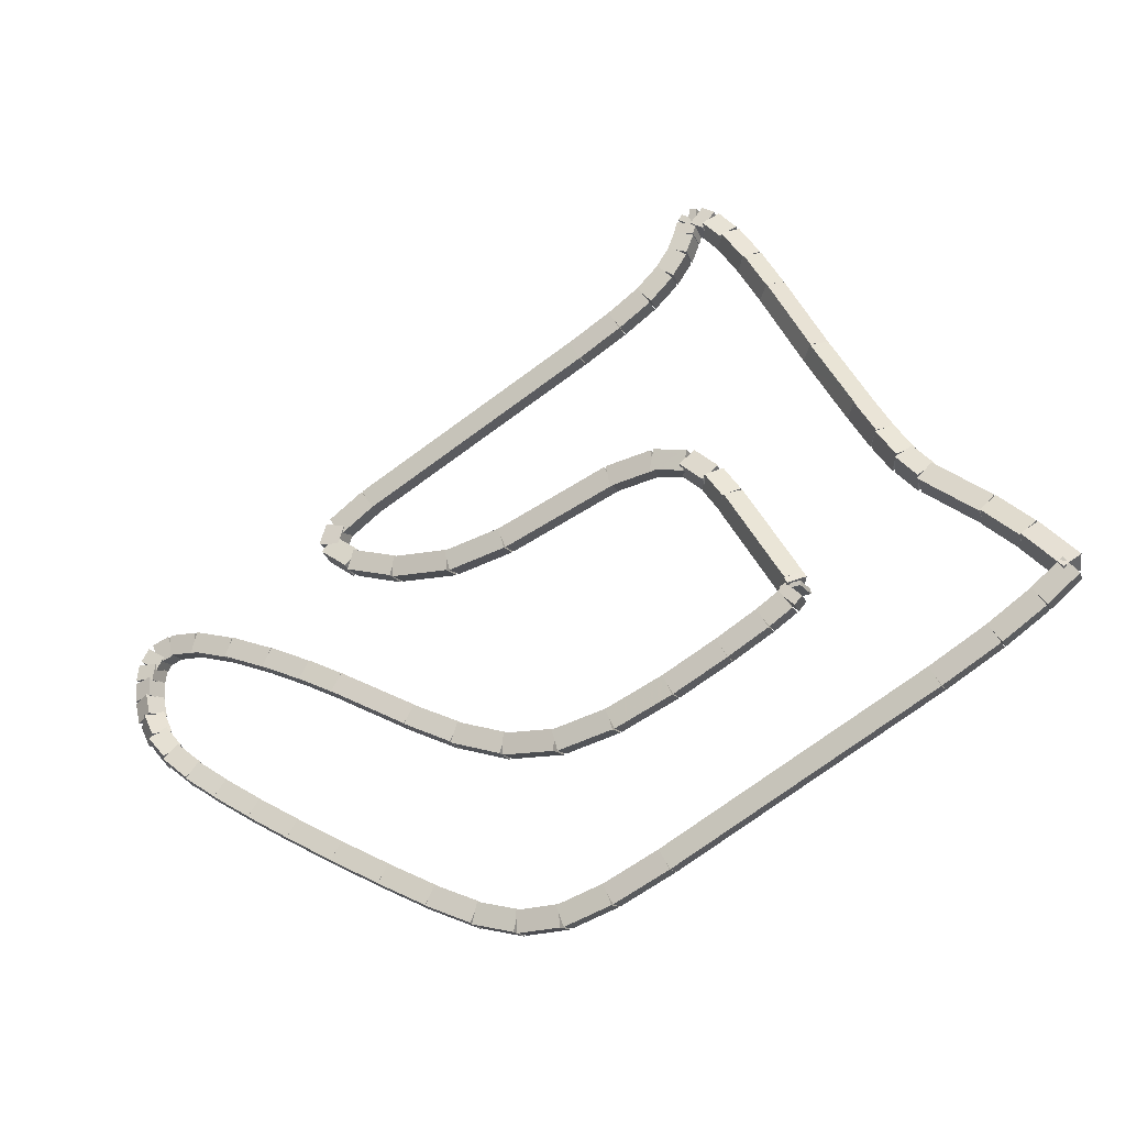
<metadata>
{"format":"obj","ext":"obj","renderer":"f3d","projection":"perspective","resolution":1024,"background":"white","views":[{"elev":23.5,"azim":173.0,"up":"+Y"}]}
</metadata>
<code>
g name
v 33.17 15.6 0.09745
v 33.07 15.43 0.2944
v 32.91 15.3 0.09745
v 33.01 15.48 -0.09951
v 32.78 15.94 0.1879
v 32.68 15.77 0.3849
v 32.52 15.64 0.1879
v 32.63 15.81 -0.00902
f 1 2 3 4
f 6 2 1 5
f 5 1 4 8
f 6 5 8 7
f 8 4 3 7
f 7 3 2 6
g name
v 33.68 15.2 0.0348
v 33.57 15.03 0.2339
v 33.43 14.88 0.0348
v 33.54 15.05 -0.1643
v 33.16 15.61 0.09745
v 33.05 15.44 0.2966
v 32.91 15.3 0.09745
v 33.02 15.46 -0.1017
f 9 10 11 12
f 14 10 9 13
f 13 9 12 16
f 14 13 16 15
f 16 12 11 15
f 15 11 10 14
g name
v 34.36 14.7 0.006962
v 34.25 14.53 0.2069
v 34.12 14.38 0.006962
v 34.24 14.54 -0.1929
v 33.68 15.2 0.0348
v 33.56 15.04 0.2347
v 33.44 14.88 0.0348
v 33.55 15.05 -0.1651
f 17 18 19 20
f 22 18 17 21
f 21 17 20 24
f 22 21 24 23
f 24 20 19 23
f 23 19 18 22
g name
v 37.52 12.46 0.002496
v 37.41 12.3 0.2025
v 37.29 12.13 0.002496
v 37.41 12.3 -0.1975
v 34.36 14.7 0.006962
v 34.24 14.54 0.207
v 34.13 14.37 0.006962
v 34.24 14.54 -0.193
f 25 26 27 28
f 30 26 25 29
f 29 25 28 32
f 30 29 32 31
f 32 28 27 31
f 31 27 26 30
g name
v 38.19 12.01 0.0354
v 38.07 11.85 0.2352
v 37.97 11.68 0.0354
v 38.09 11.84 -0.1644
v 37.52 12.46 0.002496
v 37.4 12.3 0.2023
v 37.3 12.13 0.002496
v 37.41 12.29 -0.1973
f 33 34 35 36
f 38 34 33 37
f 37 33 36 40
f 38 37 40 39
f 40 36 35 39
f 39 35 34 38
g name
v 38.74 11.69 0.1368
v 38.61 11.54 0.3344
v 38.54 11.35 0.1368
v 38.67 11.5 -0.0608
v 38.18 12.02 0.0354
v 38.05 11.86 0.233
v 37.98 11.67 0.0354
v 38.11 11.83 -0.1622
f 41 42 43 44
f 46 42 41 45
f 45 41 44 48
f 46 45 48 47
f 48 44 43 47
f 47 43 42 46
g name
v 39.21 11.52 0.3641
v 39.06 11.36 0.5478
v 39.06 11.14 0.3641
v 39.21 11.3 0.1804
v 38.71 11.71 0.1368
v 38.57 11.55 0.3205
v 38.57 11.33 0.1368
v 38.71 11.49 -0.04692
f 49 50 51 52
f 54 50 49 53
f 53 49 52 56
f 54 53 56 55
f 56 52 51 55
f 55 51 50 54
g name
v 39.64 11.45 0.7254
v 39.49 11.27 0.8854
v 39.58 11.05 0.7254
v 39.73 11.23 0.5653
v 39.17 11.53 0.3641
v 39.02 11.35 0.5242
v 39.1 11.13 0.3641
v 39.25 11.31 0.2041
f 57 58 59 60
f 62 58 57 61
f 61 57 60 64
f 62 61 64 63
f 64 60 59 63
f 63 59 58 62
g name
v 40.14 11.43 1.216
v 39.99 11.24 1.361
v 40.12 11.03 1.216
v 40.27 11.23 1.07
v 39.62 11.45 0.7254
v 39.47 11.26 0.8707
v 39.6 11.05 0.7254
v 39.75 11.25 0.5801
f 65 66 67 68
f 70 66 65 69
f 69 65 68 72
f 70 69 72 71
f 72 68 67 71
f 71 67 66 70
g name
v 40.68 11.44 1.784
v 40.54 11.24 1.924
v 40.69 11.04 1.784
v 40.83 11.24 1.644
v 40.12 11.43 1.216
v 39.98 11.23 1.356
v 40.13 11.03 1.216
v 40.27 11.23 1.076
f 73 74 75 76
f 78 74 73 77
f 77 73 76 80
f 78 77 80 79
f 80 76 75 79
f 79 75 74 78
g name
v 41.25 11.46 2.384
v 41.11 11.25 2.522
v 41.26 11.06 2.384
v 41.4 11.26 2.246
v 40.68 11.44 1.784
v 40.54 11.23 1.922
v 40.69 11.04 1.784
v 40.83 11.24 1.646
f 81 82 83 84
f 86 82 81 85
f 85 81 84 88
f 86 85 88 87
f 88 84 83 87
f 87 83 82 86
g name
v 41.8 11.49 2.976
v 41.66 11.28 3.112
v 41.82 11.09 2.976
v 41.95 11.3 2.839
v 41.25 11.46 2.384
v 41.11 11.25 2.521
v 41.27 11.06 2.384
v 41.4 11.27 2.248
f 89 90 91 92
f 94 90 89 93
f 93 89 92 96
f 94 93 96 95
f 96 92 91 95
f 95 91 90 94
g name
v 42.29 11.52 3.521
v 42.16 11.31 3.656
v 42.32 11.12 3.521
v 42.45 11.33 3.386
v 41.79 11.49 2.976
v 41.66 11.28 3.111
v 41.82 11.09 2.976
v 41.96 11.3 2.841
f 97 98 99 100
f 102 98 97 101
f 101 97 100 104
f 102 101 104 103
f 104 100 99 103
f 103 99 98 102
g name
v 42.73 11.56 4.03
v 42.6 11.35 4.162
v 42.77 11.17 4.03
v 42.9 11.38 3.897
v 42.29 11.52 3.521
v 42.16 11.31 3.653
v 42.32 11.12 3.521
v 42.45 11.34 3.389
f 105 106 107 108
f 110 106 105 109
f 109 105 108 112
f 110 109 112 111
f 112 108 107 111
f 111 107 106 110
g name
v 43.1 11.62 4.481
v 42.98 11.4 4.61
v 43.16 11.22 4.481
v 43.28 11.44 4.352
v 42.73 11.56 4.03
v 42.6 11.34 4.159
v 42.78 11.17 4.03
v 42.9 11.39 3.901
f 113 114 115 116
f 118 114 113 117
f 117 113 116 120
f 118 117 120 119
f 120 116 115 119
f 119 115 114 118
g name
v 43.39 11.69 4.894
v 43.28 11.45 5.016
v 43.48 11.3 4.894
v 43.59 11.53 4.772
v 43.08 11.61 4.481
v 42.98 11.38 4.602
v 43.18 11.22 4.481
v 43.28 11.45 4.359
f 121 122 123 124
f 126 122 121 125
f 125 121 124 128
f 126 125 128 127
f 128 124 123 127
f 127 123 122 126
g name
v 43.55 11.77 5.245
v 43.49 11.52 5.354
v 43.73 11.42 5.245
v 43.79 11.67 5.135
v 43.35 11.67 4.894
v 43.29 11.42 5.003
v 43.53 11.31 4.894
v 43.59 11.57 4.785
f 129 130 131 132
f 134 130 129 133
f 133 129 132 136
f 134 133 136 135
f 136 132 131 135
f 135 131 130 134
g name
v 43.59 11.86 5.555
v 43.64 11.6 5.655
v 43.91 11.62 5.555
v 43.85 11.88 5.455
v 43.48 11.71 5.245
v 43.54 11.46 5.345
v 43.8 11.48 5.245
v 43.74 11.74 5.145
f 137 138 139 140
f 142 138 137 141
f 141 137 140 144
f 142 141 144 143
f 144 140 139 143
f 143 139 138 142
g name
v 43.59 11.94 5.817
v 43.75 11.73 5.923
v 43.98 11.86 5.817
v 43.82 12.07 5.711
v 43.55 11.78 5.555
v 43.71 11.57 5.661
v 43.94 11.7 5.555
v 43.78 11.91 5.449
f 145 146 147 148
f 150 146 145 149
f 149 145 148 152
f 150 149 152 151
f 152 148 147 151
f 151 147 146 150
g name
v 43.58 12.06 6.043
v 43.78 11.9 6.16
v 43.98 12.07 6.043
v 43.77 12.23 5.926
v 43.58 11.89 5.817
v 43.79 11.74 5.934
v 43.98 11.91 5.817
v 43.78 12.06 5.7
f 153 154 155 156
f 158 154 153 157
f 157 153 156 160
f 158 157 160 159
f 160 156 155 159
f 159 155 154 158
g name
v 43.54 12.15 6.208
v 43.78 12.07 6.346
v 43.92 12.27 6.208
v 43.69 12.35 6.07
v 43.59 12 6.043
v 43.82 11.93 6.181
v 43.97 12.12 6.043
v 43.74 12.2 5.905
f 161 162 163 164
f 166 162 161 165
f 165 161 164 168
f 166 165 168 167
f 168 164 163 167
f 167 163 162 166
g name
v 43.46 12.24 6.303
v 43.67 12.29 6.481
v 43.78 12.48 6.303
v 43.56 12.43 6.126
v 43.57 12.09 6.208
v 43.79 12.14 6.385
v 43.89 12.33 6.208
v 43.68 12.29 6.03
f 169 170 171 172
f 174 170 169 173
f 173 169 172 176
f 174 173 176 175
f 176 172 171 175
f 175 171 170 174
g name
v 43.29 12.32 6.271
v 43.38 12.51 6.47
v 43.5 12.67 6.271
v 43.42 12.48 6.073
v 43.52 12.19 6.303
v 43.6 12.37 6.502
v 43.72 12.53 6.303
v 43.64 12.35 6.105
f 177 178 179 180
f 182 178 177 181
f 181 177 180 184
f 182 181 184 183
f 184 180 179 183
f 183 179 178 182
g name
v 42.99 12.41 6.082
v 42.96 12.63 6.259
v 43.11 12.8 6.082
v 43.14 12.58 5.905
v 43.34 12.3 6.271
v 43.31 12.52 6.449
v 43.46 12.69 6.271
v 43.48 12.47 6.094
f 185 186 187 188
f 190 186 185 189
f 189 185 188 192
f 190 189 192 191
f 192 188 187 191
f 191 187 186 190
g name
v 42.54 12.48 5.697
v 42.45 12.69 5.855
v 42.6 12.87 5.697
v 42.69 12.66 5.54
v 43.02 12.41 6.082
v 42.93 12.62 6.24
v 43.08 12.8 6.082
v 43.17 12.59 5.925
f 193 194 195 196
f 198 194 193 197
f 197 193 196 200
f 198 197 200 199
f 200 196 195 199
f 199 195 194 198
g name
v 42.03 12.51 5.225
v 41.91 12.72 5.373
v 42.06 12.91 5.225
v 42.18 12.7 5.076
v 42.55 12.48 5.697
v 42.43 12.68 5.846
v 42.58 12.88 5.697
v 42.7 12.67 5.549
f 201 202 203 204
f 206 202 201 205
f 205 201 204 208
f 206 205 208 207
f 208 204 203 207
f 207 203 202 206
g name
v 41.55 12.52 4.747
v 41.41 12.72 4.89
v 41.56 12.92 4.747
v 41.69 12.72 4.603
v 42.04 12.51 5.225
v 41.91 12.71 5.368
v 42.05 12.91 5.225
v 42.18 12.71 5.081
f 209 210 211 212
f 214 210 209 213
f 213 209 212 216
f 214 213 216 215
f 216 212 211 215
f 215 211 210 214
g name
v 41.14 12.51 4.32
v 40.99 12.71 4.459
v 41.13 12.91 4.32
v 41.28 12.72 4.18
v 41.56 12.52 4.747
v 41.41 12.72 4.886
v 41.55 12.92 4.747
v 41.7 12.72 4.607
f 217 218 219 220
f 222 218 217 221
f 221 217 220 224
f 222 221 224 223
f 224 220 219 223
f 223 219 218 222
g name
v 40.23 12.47 3.349
v 40.08 12.67 3.486
v 40.21 12.87 3.349
v 40.37 12.68 3.212
v 41.15 12.51 4.32
v 40.99 12.71 4.457
v 41.13 12.91 4.32
v 41.28 12.72 4.183
f 225 226 227 228
f 230 226 225 229
f 229 225 228 232
f 230 229 232 231
f 232 228 227 231
f 231 227 226 230
g name
v 39.67 12.47 2.797
v 39.53 12.67 2.938
v 39.67 12.87 2.797
v 39.81 12.67 2.656
v 40.22 12.47 3.349
v 40.08 12.67 3.49
v 40.22 12.87 3.349
v 40.36 12.67 3.208
f 233 234 235 236
f 238 234 233 237
f 237 233 236 240
f 238 237 240 239
f 240 236 235 239
f 239 235 234 238
g name
v 39.07 12.54 2.311
v 38.96 12.75 2.464
v 39.11 12.94 2.311
v 39.22 12.72 2.157
v 39.65 12.47 2.797
v 39.54 12.69 2.951
v 39.69 12.87 2.797
v 39.8 12.66 2.643
f 241 242 243 244
f 246 242 241 245
f 245 241 244 248
f 246 245 248 247
f 248 244 243 247
f 247 243 242 246
g name
v 38.42 12.74 1.977
v 38.39 12.96 2.154
v 38.54 13.12 1.977
v 38.57 12.91 1.8
v 39.03 12.55 2.311
v 39 12.77 2.488
v 39.15 12.93 2.311
v 39.18 12.71 2.133
f 249 250 251 252
f 254 250 249 253
f 253 249 252 256
f 254 253 256 255
f 256 252 251 255
f 255 251 250 254
g name
v 37.72 13.11 1.803
v 37.77 13.3 1.998
v 37.91 13.46 1.803
v 37.85 13.26 1.608
v 38.39 12.76 1.977
v 38.44 12.96 2.172
v 38.57 13.11 1.977
v 38.52 12.91 1.782
f 257 258 259 260
f 262 258 257 261
f 261 257 260 264
f 262 261 264 263
f 264 260 259 263
f 263 259 258 262
g name
v 37 13.57 1.745
v 37.1 13.75 1.944
v 37.22 13.91 1.745
v 37.12 13.73 1.545
v 37.71 13.11 1.803
v 37.8 13.29 2.003
v 37.92 13.45 1.803
v 37.83 13.27 1.604
f 265 266 267 268
f 270 266 265 269
f 269 265 268 272
f 270 269 272 271
f 272 268 267 271
f 271 267 266 270
g name
v 36.33 14.04 1.741
v 36.44 14.21 1.941
v 36.56 14.37 1.741
v 36.44 14.21 1.541
v 36.99 13.58 1.745
v 37.11 13.74 1.945
v 37.22 13.9 1.745
v 37.11 13.74 1.545
f 273 274 275 276
f 278 274 273 277
f 277 273 276 280
f 278 277 280 279
f 280 276 275 279
f 279 275 274 278
g name
v 35.82 14.41 1.759
v 35.95 14.57 1.959
v 36.06 14.74 1.759
v 35.94 14.58 1.559
v 36.32 14.05 1.741
v 36.45 14.2 1.941
v 36.56 14.37 1.741
v 36.44 14.21 1.541
f 281 282 283 284
f 286 282 281 285
f 285 281 284 288
f 286 285 288 287
f 288 284 283 287
f 287 283 282 286
g name
v 35.53 14.64 1.79
v 35.67 14.79 1.99
v 35.78 14.96 1.79
v 35.64 14.81 1.591
v 35.82 14.42 1.759
v 35.95 14.57 1.958
v 36.06 14.73 1.759
v 35.93 14.59 1.559
f 289 290 291 292
f 294 290 289 293
f 293 289 292 296
f 294 293 296 295
f 296 292 291 295
f 295 291 290 294
g name
v 35.41 14.76 1.835
v 35.6 14.86 2.026
v 35.7 15.04 1.835
v 35.51 14.94 1.644
v 35.51 14.66 1.79
v 35.7 14.76 1.981
v 35.8 14.94 1.79
v 35.61 14.84 1.599
f 297 298 299 300
f 302 298 297 301
f 301 297 300 304
f 302 301 304 303
f 304 300 299 303
f 303 299 298 302
g name
v 35.35 14.91 1.885
v 35.57 14.79 2.011
v 35.75 14.98 1.885
v 35.52 15.1 1.759
v 35.36 14.87 1.835
v 35.58 14.75 1.961
v 35.75 14.94 1.835
v 35.53 15.06 1.708
f 305 306 307 308
f 310 306 305 309
f 309 305 308 312
f 310 309 312 311
f 312 308 307 311
f 311 307 306 310
g name
v 35.44 15.12 1.967
v 35.46 14.86 2.069
v 35.72 14.83 1.967
v 35.71 15.1 1.866
v 35.41 15.09 1.885
v 35.42 14.82 1.986
v 35.69 14.8 1.885
v 35.67 15.06 1.784
f 313 314 315 316
f 318 314 313 317
f 317 313 316 320
f 318 317 320 319
f 320 316 315 319
f 319 315 314 318
g name
v 35.96 15.7 3.322
v 35.99 15.44 3.422
v 36.26 15.43 3.322
v 36.22 15.69 3.221
v 35.43 15.11 1.967
v 35.47 14.85 2.068
v 35.73 14.84 1.967
v 35.7 15.11 1.867
f 321 322 323 324
f 326 322 321 325
f 325 321 324 328
f 326 325 328 327
f 328 324 323 327
f 327 323 322 326
g name
v 36.14 15.86 3.693
v 36.14 15.6 3.795
v 36.4 15.56 3.693
v 36.4 15.82 3.591
v 35.97 15.71 3.322
v 35.98 15.45 3.424
v 36.24 15.41 3.322
v 36.24 15.68 3.219
f 329 330 331 332
f 334 330 329 333
f 333 329 332 336
f 334 333 336 335
f 336 332 331 335
f 335 331 330 334
g name
v 36.45 15.98 4.058
v 36.36 15.74 4.174
v 36.58 15.6 4.058
v 36.67 15.85 3.942
v 36.21 15.9 3.693
v 36.12 15.66 3.809
v 36.34 15.52 3.693
v 36.43 15.76 3.577
f 337 338 339 340
f 342 338 337 341
f 341 337 340 344
f 342 341 344 343
f 344 340 339 343
f 343 339 338 342
g name
v 36.94 15.91 4.338
v 36.79 15.74 4.501
v 36.87 15.52 4.338
v 37.02 15.7 4.175
v 36.56 15.99 4.058
v 36.4 15.82 4.221
v 36.48 15.6 4.058
v 36.63 15.77 3.895
f 345 346 347 348
f 350 346 345 349
f 349 345 348 352
f 350 349 352 351
f 352 348 347 351
f 351 347 346 350
g name
v 37.55 15.63 4.52
v 37.41 15.48 4.712
v 37.38 15.27 4.52
v 37.51 15.43 4.328
v 36.99 15.9 4.338
v 36.85 15.74 4.53
v 36.82 15.54 4.338
v 36.96 15.69 4.146
f 353 354 355 356
f 358 354 353 357
f 357 353 356 360
f 358 357 360 359
f 360 356 355 359
f 359 355 354 358
g name
v 38.98 14.74 4.682
v 38.85 14.58 4.881
v 38.76 14.4 4.682
v 38.89 14.56 4.483
v 37.57 15.62 4.52
v 37.45 15.46 4.719
v 37.36 15.28 4.52
v 37.48 15.44 4.321
f 361 362 363 364
f 366 362 361 365
f 365 361 364 368
f 366 365 368 367
f 368 364 363 367
f 367 363 362 366
g name
v 39.67 14.38 4.875
v 39.54 14.23 5.069
v 39.49 14.03 4.875
v 39.62 14.18 4.68
v 38.96 14.75 4.682
v 38.83 14.59 4.877
v 38.78 14.39 4.682
v 38.91 14.55 4.488
f 369 370 371 372
f 374 370 369 373
f 373 369 372 376
f 374 373 376 375
f 376 372 371 375
f 375 371 370 374
g name
v 40.35 14.17 5.259
v 40.2 14.01 5.437
v 40.22 13.79 5.259
v 40.37 13.95 5.082
v 39.64 14.39 4.875
v 39.49 14.23 5.052
v 39.52 14.01 4.875
v 39.67 14.18 4.697
f 377 378 379 380
f 382 378 377 381
f 381 377 380 384
f 382 381 384 383
f 384 380 379 383
f 383 379 378 382
g name
v 40.87 14.1 5.708
v 40.72 13.92 5.865
v 40.81 13.71 5.708
v 40.96 13.89 5.552
v 40.31 14.18 5.259
v 40.16 14 5.416
v 40.26 13.78 5.259
v 40.41 13.96 5.103
f 385 386 387 388
f 390 386 385 389
f 389 385 388 392
f 390 389 392 391
f 392 388 387 391
f 391 387 386 390
g name
v 41.11 14.16 6.093
v 40.99 13.93 6.219
v 41.18 13.76 6.093
v 41.3 13.99 5.968
v 40.8 14.1 5.708
v 40.69 13.88 5.834
v 40.88 13.71 5.708
v 40.99 13.93 5.583
f 393 394 395 396
f 398 394 393 397
f 397 393 396 400
f 398 397 400 399
f 400 396 395 399
f 399 395 394 398
g name
v 40.86 14.08 6.286
v 41.09 14.06 6.441
v 41.22 14.26 6.286
v 40.98 14.29 6.13
v 40.97 13.87 6.093
v 41.2 13.85 6.249
v 41.32 14.05 6.093
v 41.09 14.07 5.938
f 401 402 403 404
f 406 402 401 405
f 405 401 404 408
f 406 405 408 407
f 408 404 403 407
f 407 403 402 406
g name
v 40.46 14.38 6.35
v 40.6 14.53 6.549
v 40.71 14.69 6.35
v 40.57 14.55 6.151
v 40.91 14.02 6.286
v 41.05 14.16 6.485
v 41.16 14.33 6.286
v 41.02 14.19 6.087
f 409 410 411 412
f 414 410 409 413
f 413 409 412 416
f 414 413 416 415
f 416 412 411 415
f 415 411 410 414
g name
v 37.57 16.43 6.354
v 37.69 16.59 6.554
v 37.8 16.76 6.354
v 37.68 16.59 6.154
v 40.47 14.38 6.35
v 40.58 14.54 6.55
v 40.7 14.7 6.35
v 40.58 14.54 6.15
f 417 418 419 420
f 422 418 417 421
f 421 417 420 424
f 422 421 424 423
f 424 420 419 423
f 423 419 418 422
g name
v 37.02 16.83 6.374
v 37.15 16.99 6.574
v 37.26 17.15 6.374
v 37.14 16.99 6.174
v 37.57 16.43 6.354
v 37.69 16.59 6.554
v 37.8 16.75 6.354
v 37.68 16.6 6.154
f 425 426 427 428
f 430 426 425 429
f 429 425 428 432
f 430 429 432 431
f 432 428 427 431
f 431 427 426 430
g name
v 36.61 17.16 6.423
v 36.75 17.3 6.622
v 36.86 17.47 6.423
v 36.72 17.32 6.224
v 37.02 16.83 6.374
v 37.16 16.98 6.573
v 37.27 17.15 6.374
v 37.13 17 6.175
f 433 434 435 436
f 438 434 433 437
f 437 433 436 440
f 438 437 440 439
f 440 436 435 439
f 439 435 434 438
g name
v 36.3 17.45 6.526
v 36.47 17.56 6.72
v 36.57 17.74 6.526
v 36.4 17.63 6.332
v 36.6 17.17 6.423
v 36.77 17.28 6.617
v 36.87 17.46 6.423
v 36.7 17.35 6.229
f 441 442 443 444
f 446 442 441 445
f 445 441 444 448
f 446 445 448 447
f 448 444 443 447
f 447 443 442 446
g name
v 36.08 17.71 6.667
v 36.29 17.77 6.849
v 36.39 17.97 6.667
v 36.18 17.9 6.485
v 36.28 17.47 6.526
v 36.49 17.53 6.709
v 36.59 17.73 6.526
v 36.38 17.66 6.344
f 449 450 451 452
f 454 450 449 453
f 453 449 452 456
f 454 453 456 455
f 456 452 451 455
f 455 451 450 454
g name
v 35.95 17.92 6.822
v 36.18 17.93 6.986
v 36.29 18.13 6.822
v 36.06 18.13 6.657
v 36.07 17.73 6.667
v 36.3 17.74 6.831
v 36.41 17.94 6.667
v 36.18 17.94 6.503
f 457 458 459 460
f 462 458 457 461
f 461 457 460 464
f 462 461 464 463
f 464 460 459 463
f 463 459 458 462
g name
v 35.89 18.05 6.926
v 36.12 18.03 7.081
v 36.24 18.23 6.926
v 36.01 18.26 6.771
v 35.94 17.94 6.822
v 36.18 17.91 6.976
v 36.3 18.12 6.822
v 36.07 18.14 6.667
f 465 466 467 468
f 470 466 465 469
f 469 465 468 472
f 470 469 472 471
f 472 468 467 471
f 471 467 466 470
g name
v 35.86 18.09 6.968
v 36.07 18.13 7.146
v 36.17 18.33 6.968
v 35.96 18.28 6.791
v 35.91 18.02 6.926
v 36.12 18.07 7.104
v 36.22 18.26 6.926
v 36.01 18.21 6.748
f 473 474 475 476
f 478 474 473 477
f 477 473 476 480
f 478 477 480 479
f 480 476 475 479
f 479 475 474 478
g name
v 35.87 18.04 6.916
v 35.83 18.26 7.089
v 35.98 18.42 6.916
v 36.02 18.2 6.743
v 35.96 18.01 6.968
v 35.92 18.23 7.141
v 36.07 18.4 6.968
v 36.11 18.18 6.795
f 481 482 483 484
f 486 482 481 485
f 485 481 484 488
f 486 485 488 487
f 488 484 483 487
f 487 483 482 486
g name
v 35.82 18.01 6.752
v 35.64 18.19 6.88
v 35.76 18.41 6.752
v 35.95 18.23 6.624
v 35.96 18.03 6.916
v 35.78 18.21 7.044
v 35.9 18.43 6.916
v 36.08 18.25 6.788
f 489 490 491 492
f 494 490 489 493
f 493 489 492 496
f 494 493 496 495
f 496 492 491 495
f 495 491 490 494
g name
v 35.71 17.94 6.428
v 35.47 18.03 6.536
v 35.52 18.28 6.428
v 35.76 18.19 6.321
v 35.89 18.04 6.752
v 35.65 18.13 6.86
v 35.69 18.39 6.752
v 35.94 18.29 6.645
f 497 498 499 500
f 502 498 497 501
f 501 497 500 504
f 502 501 504 503
f 504 500 499 503
f 503 499 498 502
g name
v 35.55 17.77 5.952
v 35.29 17.8 6.053
v 35.27 18.06 5.952
v 35.54 18.03 5.85
v 35.75 17.96 6.428
v 35.49 17.99 6.53
v 35.48 18.25 6.428
v 35.74 18.23 6.327
f 505 506 507 508
f 510 506 505 509
f 509 505 508 512
f 510 509 512 511
f 512 508 507 511
f 511 507 506 510
g name
v 35.36 17.54 5.4
v 35.1 17.53 5.5
v 35.05 17.8 5.4
v 35.32 17.8 5.3
v 35.57 17.79 5.952
v 35.3 17.78 6.052
v 35.26 18.04 5.952
v 35.52 18.05 5.851
f 513 514 515 516
f 518 514 513 517
f 517 513 516 520
f 518 517 520 519
f 520 516 515 519
f 519 515 514 518
g name
v 35 17.05 4.324
v 34.73 17.03 4.424
v 34.68 17.29 4.324
v 34.94 17.31 4.224
v 35.37 17.55 5.4
v 35.1 17.53 5.5
v 35.05 17.79 5.4
v 35.31 17.81 5.3
f 521 522 523 524
f 526 522 521 525
f 525 521 524 528
f 526 525 528 527
f 528 524 523 527
f 527 523 522 526
g name
v 34.63 16.6 3.328
v 34.36 16.59 3.428
v 34.32 16.85 3.328
v 34.58 16.86 3.228
v 34.99 17.04 4.324
v 34.73 17.04 4.424
v 34.68 17.3 4.324
v 34.95 17.31 4.224
f 529 530 531 532
f 534 530 529 533
f 533 529 532 536
f 534 533 536 535
f 536 532 531 535
f 535 531 530 534
g name
v 34.44 16.39 2.854
v 34.18 16.39 2.954
v 34.14 16.65 2.854
v 34.4 16.65 2.753
v 34.62 16.59 3.328
v 34.36 16.59 3.428
v 34.32 16.86 3.328
v 34.59 16.85 3.227
f 537 538 539 540
f 542 538 537 541
f 541 537 540 544
f 542 541 544 543
f 544 540 539 543
f 543 539 538 542
g name
v 34.25 16.21 2.453
v 33.99 16.24 2.554
v 33.98 16.51 2.453
v 34.24 16.47 2.351
v 34.42 16.37 2.854
v 34.16 16.4 2.956
v 34.16 16.67 2.854
v 34.42 16.63 2.752
f 545 546 547 548
f 550 546 545 549
f 549 545 548 552
f 550 549 552 551
f 552 548 547 551
f 551 547 546 550
g name
v 34.01 16.07 2.093
v 33.77 16.17 2.201
v 33.82 16.42 2.093
v 34.06 16.33 1.985
v 34.21 16.18 2.453
v 33.97 16.28 2.561
v 34.02 16.53 2.453
v 34.26 16.44 2.345
f 553 554 555 556
f 558 554 553 557
f 557 553 556 560
f 558 557 560 559
f 560 556 555 559
f 559 555 554 558
g name
v 33.39 15.91 1.318
v 33.19 16.06 1.438
v 33.29 16.3 1.318
v 33.5 16.14 1.197
v 33.96 16.05 2.093
v 33.76 16.21 2.214
v 33.86 16.44 2.093
v 34.07 16.29 1.972
f 561 562 563 564
f 566 562 561 565
f 565 561 564 568
f 566 565 568 567
f 568 564 563 567
f 567 563 562 566
g name
v 33.07 15.78 0.7898
v 32.84 15.91 0.9042
v 32.93 16.16 0.7898
v 33.15 16.03 0.6754
v 33.41 15.91 1.318
v 33.19 16.04 1.432
v 33.27 16.29 1.318
v 33.5 16.16 1.203
f 569 570 571 572
f 574 570 569 573
f 573 569 572 576
f 574 573 576 575
f 576 572 571 575
f 575 571 570 574
g name
v 32.75 15.61 0.1879
v 32.5 15.71 0.2967
v 32.56 15.97 0.1879
v 32.8 15.87 0.07916
v 33.09 15.79 0.7898
v 32.85 15.89 0.8986
v 32.9 16.15 0.7898
v 33.15 16.05 0.681
f 577 578 579 580
f 582 578 577 581
f 581 577 580 584
f 582 581 584 583
f 584 580 579 583
f 583 579 578 582

</code>
